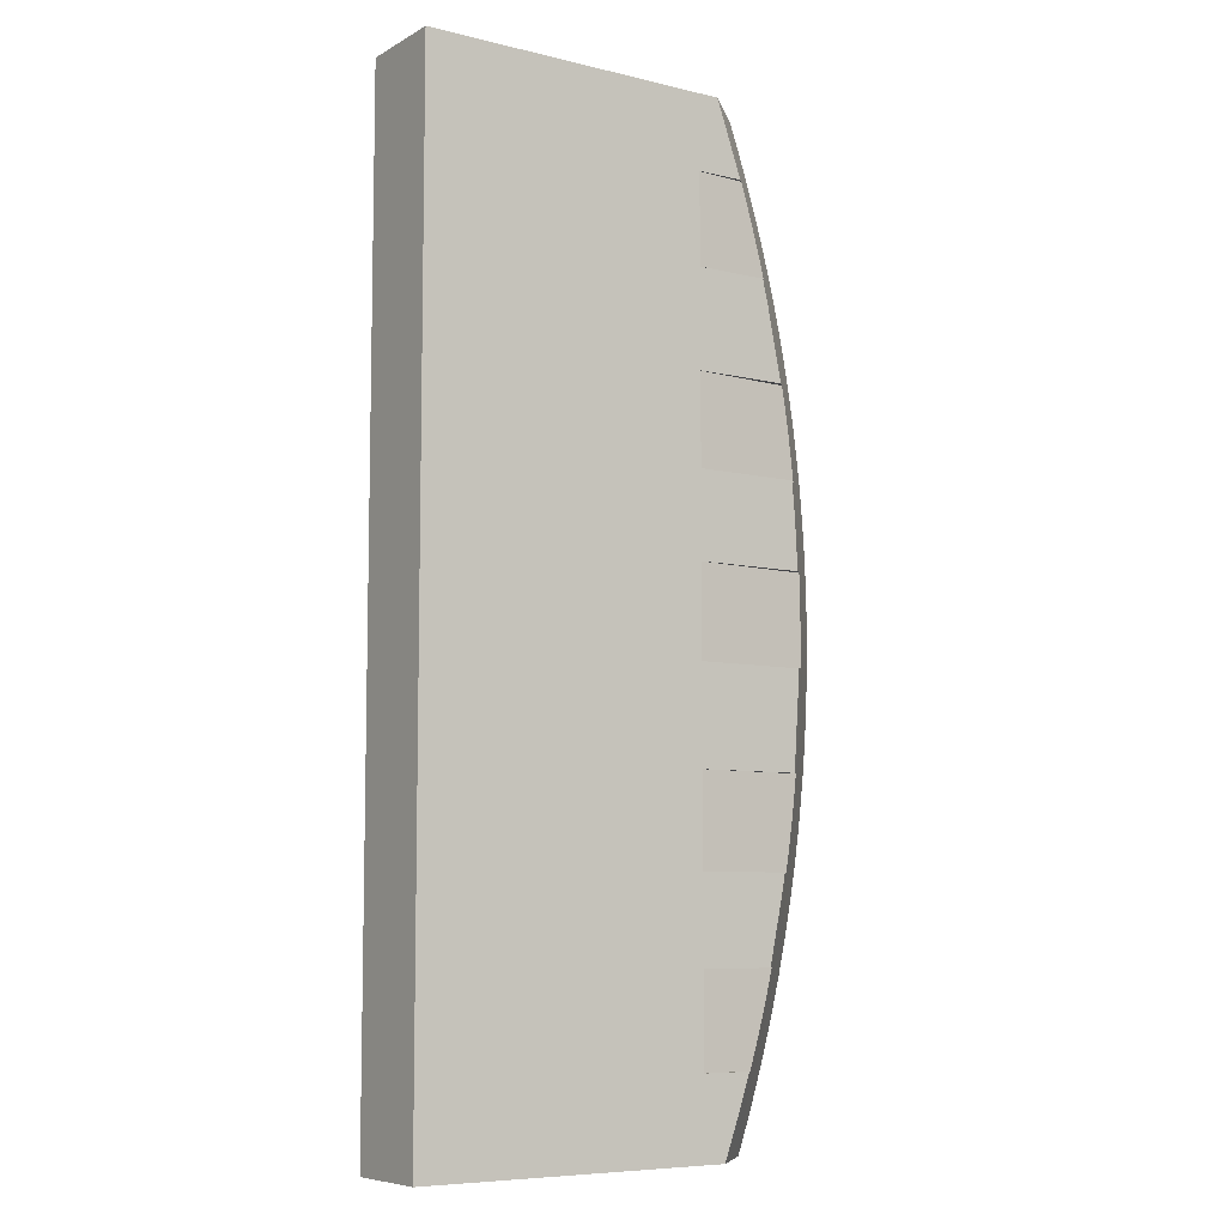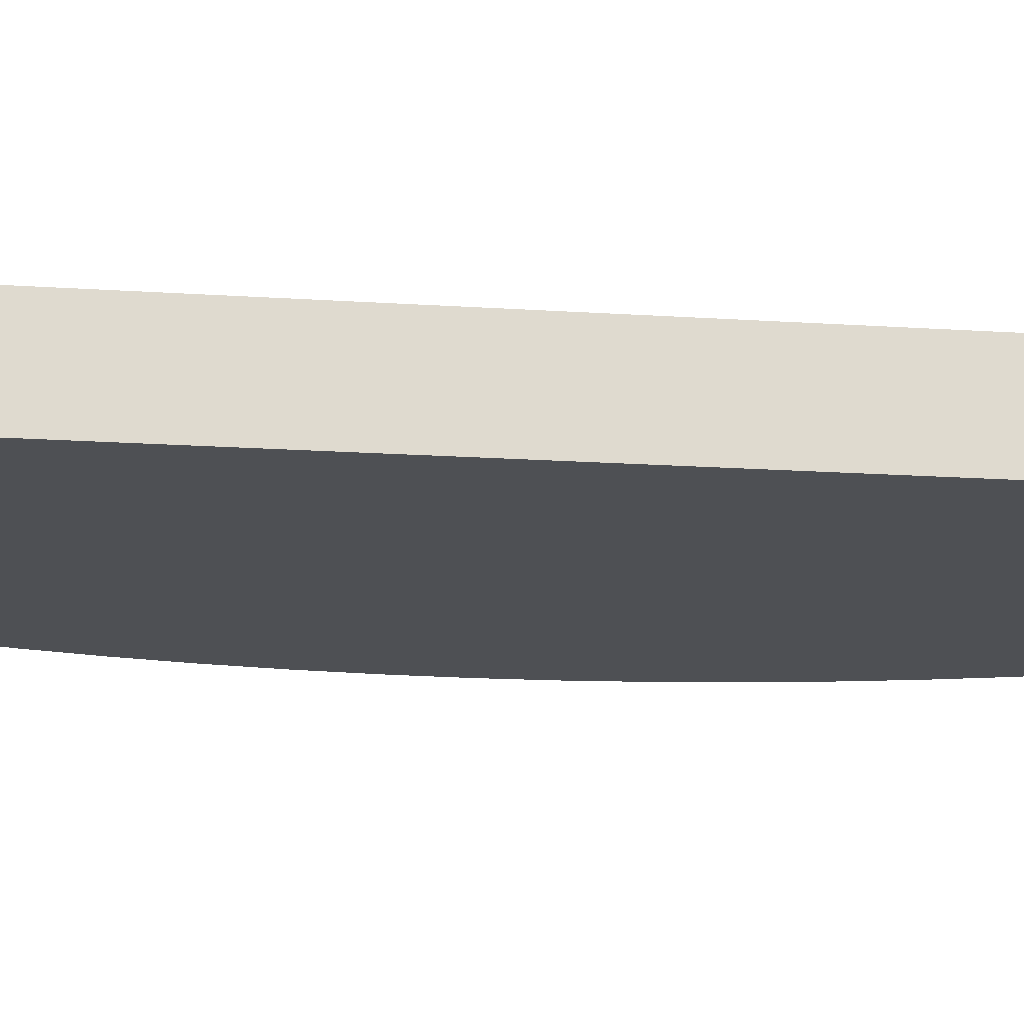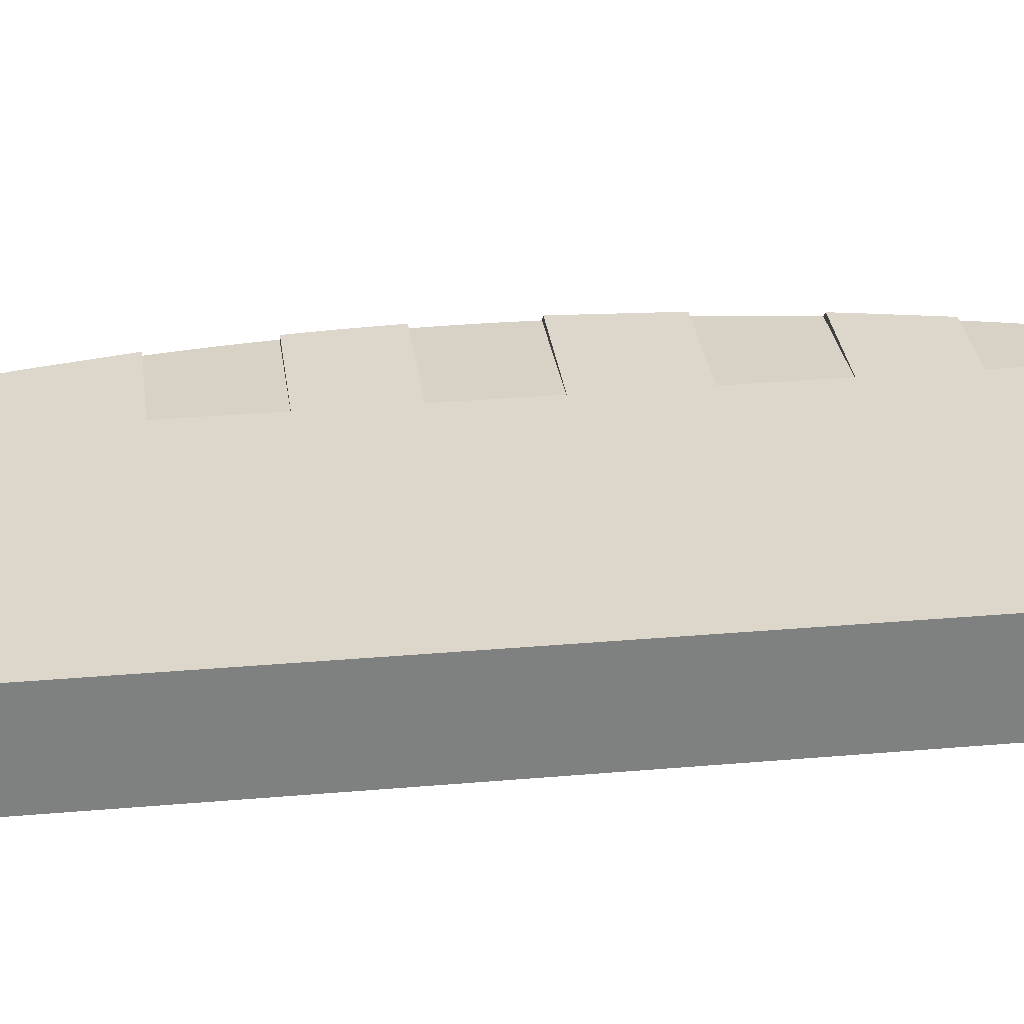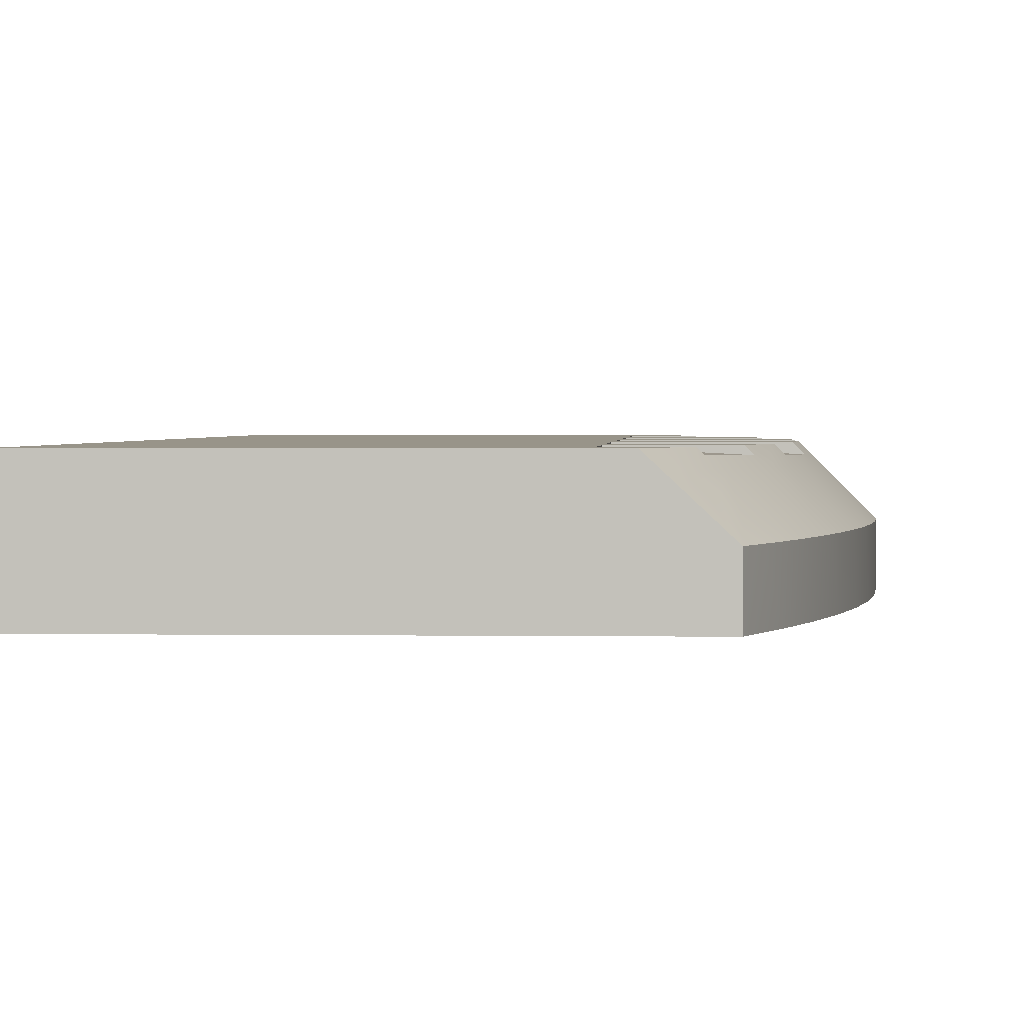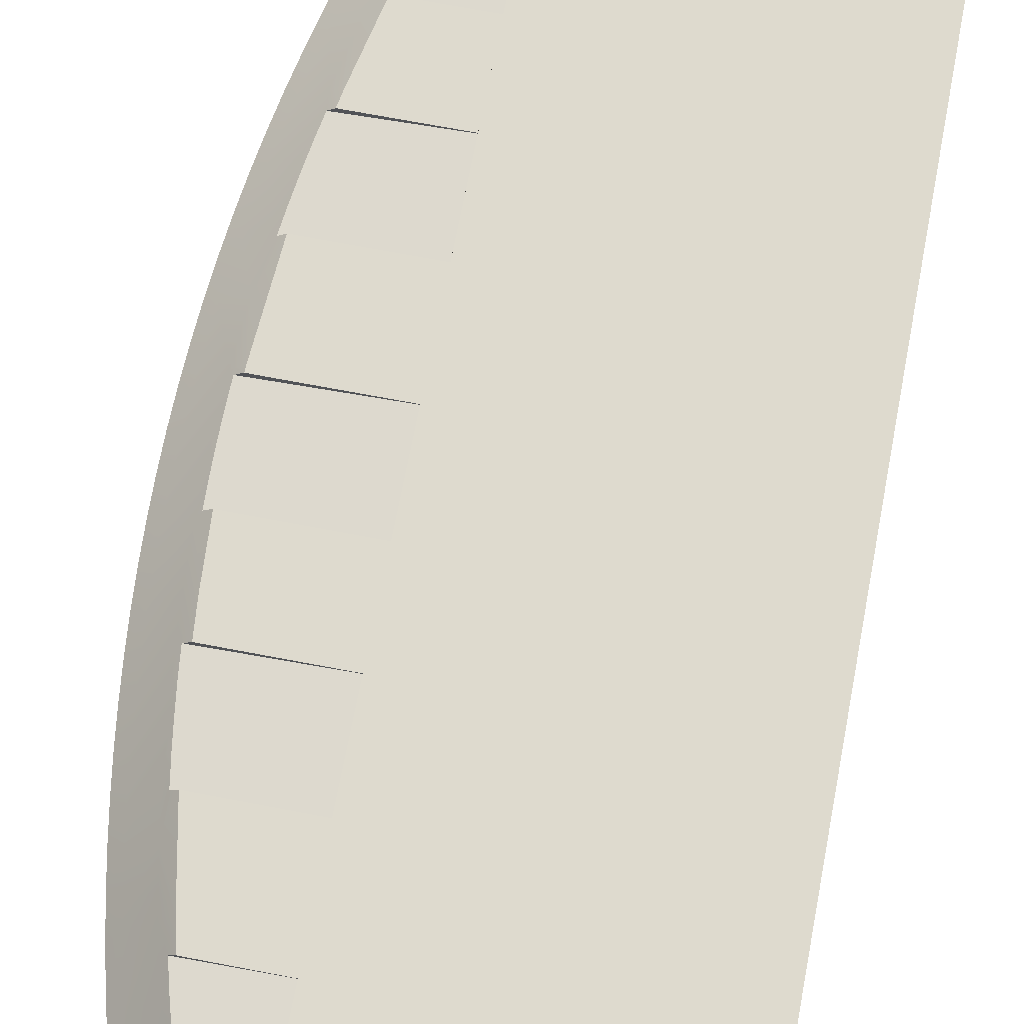
<metadata>
{"format":"obj","ext":"obj","renderer":"f3d","projection":"perspective","resolution":1024,"background":"white","views":[{"elev":-7.5,"azim":145.8,"up":"+Z"},{"elev":-18.6,"azim":82.9,"up":"+Y"},{"elev":30.5,"azim":82.8,"up":"+Y"},{"elev":1.7,"azim":-176.7,"up":"+Y"},{"elev":71.3,"azim":10.8,"up":"+Y"}]}
</metadata>
<code>
o Obj_000005_1/Obj_000005/mesh5/mesh5-geometry#mesh5-geometry
v -0.4968 -0.8232 0.1781
v -0.3602 -0.8232 -0.1892
v -0.3602 -0.8232 0.1781
v -0.4974 -0.8232 -0.1892
v -0.3602 -0.7892 0.1781
v -0.5041 -0.8232 0.1569
v -0.4974 -0.8068 -0.1892
v -0.3602 -0.7892 -0.1892
v -0.4968 -0.8068 0.1781
v -0.5006 -0.8068 0.1674
v -0.505 -0.8232 -0.1668
v -0.5016 -0.8068 -0.1772
v -0.4785 -0.7892 -0.1892
v -0.4884 -0.799 0.1781
v -0.5042 -0.8068 0.1567
v -0.5109 -0.8232 0.1344
v -0.4953 -0.8048 -0.1892
v -0.4975 -0.8024 -0.1756
v -0.47 -0.7892 -0.1594
v -0.4869 -0.797 -0.1892
v -0.4779 -0.7892 0.1781
v -0.4802 -0.7892 0.172
v -0.4966 -0.8024 0.1656
v -0.5076 -0.8068 0.1458
v -0.5116 -0.8232 -0.1446
v -0.5056 -0.8068 -0.1651
v -0.4933 -0.798 -0.1742
v -0.4889 -0.7892 -0.1594
v -0.47 -0.7892 0.15
v -0.485 -0.7892 -0.1713
v -0.4882 -0.7936 0.1627
v -0.5026 -0.8024 0.1473
v -0.5107 -0.8068 0.1349
v -0.517 -0.8232 0.1102
v -0.5093 -0.8068 -0.1529
v -0.4891 -0.7936 -0.1728
v -0.4947 -0.7936 -0.1555
v -0.5031 -0.8024 -0.1581
v -0.47 -0.7896 -0.1594
v -0.47 -0.7892 -0.1251
v -0.4879 -0.7892 0.15
v -0.4941 -0.7936 0.1447
v -0.5137 -0.8068 0.124
v -0.5173 -0.8232 -0.1215
v -0.5126 -0.8068 -0.1406
v -0.4904 -0.7907 -0.1594
v -0.47 -0.7896 -0.1251
v -0.47 -0.7892 -0.09283
v -0.47 -0.7896 0.15
v -0.4894 -0.7906 0.15
v -0.4995 -0.7936 0.1258
v -0.5081 -0.8024 0.128
v -0.5163 -0.8068 0.1129
v -0.5216 -0.8232 0.0873
v -0.5157 -0.8068 -0.1283
v -0.5088 -0.8024 -0.138
v -0.5002 -0.7936 -0.1358
v -0.4983 -0.7892 -0.1251
v -0.47 -0.7892 -0.05853
v -0.47 -0.7892 0.1157
v -0.4921 -0.7908 0.1415
v -0.4948 -0.7909 0.1329
v -0.5125 -0.8024 0.1101
v -0.5188 -0.8068 0.1019
v -0.5219 -0.8232 -0.09816
v -0.5185 -0.8068 -0.1158
v -0.4932 -0.7908 -0.1509
v -0.4957 -0.7909 -0.1424
v -0.5004 -0.7912 -0.1251
v -0.505 -0.7892 -0.09283
v -0.47 -0.7896 -0.05853
v -0.47 -0.7892 -0.02197
v -0.4996 -0.7912 0.1157
v -0.47 -0.7896 0.1157
v -0.47 -0.7892 0.07883
v -0.5039 -0.7936 0.1081
v -0.4973 -0.791 0.1243
v -0.521 -0.8068 0.09072
v -0.5251 -0.8232 0.06529
v -0.5129 -0.8024 -0.1209
v -0.5043 -0.7936 -0.1189
v -0.4982 -0.7911 -0.1338
v -0.504 -0.7892 -0.09845
v -0.47 -0.7896 -0.09283
v -0.5097 -0.7892 -0.05853
v -0.47 -0.7892 0.01233
v -0.4976 -0.7892 0.1157
v -0.47 -0.7892 0.04453
v -0.5052 -0.7892 0.07883
v -0.5079 -0.7936 0.08883
v -0.5165 -0.8024 0.09045
v -0.5229 -0.8068 0.07953
v -0.5255 -0.8232 -0.0752
v -0.521 -0.8068 -0.1034
v -0.517 -0.8024 -0.1008
v -0.5083 -0.7936 -0.09924
v -0.5074 -0.7916 -0.09283
v -0.5123 -0.7918 -0.05853
v -0.5121 -0.7892 -0.02197
v -0.47 -0.7896 0.01233
v -0.47 -0.7896 0.07883
v -0.4996 -0.7892 0.1072
v -0.5247 -0.8068 0.06831
v -0.5278 -0.8232 0.04177
v -0.5232 -0.8068 -0.09081
v -0.5154 -0.7936 -0.043
v -0.512 -0.7892 -0.02377
v -0.47 -0.7896 -0.02197
v -0.512 -0.7892 0.01233
v -0.47 -0.7896 0.04453
v -0.5076 -0.7916 0.07883
v -0.5109 -0.7936 0.07071
v -0.5197 -0.8024 0.07203
v -0.5261 -0.8068 0.05706
v -0.528 -0.8232 -0.05187
v -0.5249 -0.8068 -0.07949
v -0.5114 -0.7936 -0.08048
v -0.5089 -0.7916 -0.08429
v -0.5138 -0.7936 -0.06136
v -0.5164 -0.7936 -0.02392
v -0.5149 -0.792 -0.02197
v -0.5148 -0.792 0.01233
v -0.5098 -0.7892 0.04453
v -0.5125 -0.7918 0.04453
v -0.5222 -0.8024 0.05306
v -0.5274 -0.8068 0.04577
v -0.5294 -0.8232 0.01835
v -0.5263 -0.8068 -0.06813
v -0.5201 -0.8024 -0.08175
v -0.5102 -0.7917 -0.07573
v -0.5113 -0.7918 -0.06714
v -0.5226 -0.8024 -0.0623
v -0.5164 -0.7936 0.01346
v -0.5109 -0.7892 0.03238
v -0.5091 -0.7917 0.07029
v -0.5134 -0.7936 0.05206
v -0.5284 -0.8068 0.03447
v -0.5295 -0.8232 -0.02806
v -0.5276 -0.8068 -0.05674
v -0.5242 -0.8024 -0.04362
v -0.5151 -0.792 -0.0134
v -0.515 -0.792 0.003756
v -0.5103 -0.7917 0.06172
v -0.5153 -0.7936 0.03272
v -0.524 -0.8024 0.03339
v -0.5291 -0.8068 0.02314
v -0.53 -0.8232 -0.004919
v -0.5285 -0.8068 -0.04533
v -0.5253 -0.8024 -0.02422
v -0.5167 -0.7936 -0.005079
v -0.5115 -0.7918 0.05314
v -0.5297 -0.8068 0.0118
v -0.5297 -0.8068 -0.02245
v -0.5292 -0.8068 -0.0339
v -0.5256 -0.8024 -0.005057
v -0.5151 -0.792 -0.004819
v -0.5252 -0.8024 0.0138
v -0.5299 -0.8068 0.000451
v -0.5299 -0.8068 -0.011
f 1 2 3
f 2 1 4
f 2 5 3
f 5 1 3
f 4 1 6
f 7 2 4
f 5 2 8
f 1 5 9
f 1 10 6
f 4 6 11
f 2 7 8
f 12 7 4
f 13 5 8
f 9 5 14
f 9 10 1
f 10 15 6
f 11 6 16
f 11 12 4
f 8 7 17
f 18 7 12
f 5 13 19
f 8 20 13
f 14 5 21
f 9 14 22
f 9 23 10
f 15 10 23
f 6 15 24
f 6 24 16
f 11 16 25
f 26 12 11
f 7 27 17
f 8 17 20
f 7 18 27
f 26 18 12
f 19 13 28
f 29 5 19
f 20 30 13
f 5 29 21
f 14 21 22
f 31 9 22
f 9 31 23
f 15 23 32
f 24 15 32
f 24 33 16
f 25 16 34
f 25 35 11
f 35 26 11
f 17 27 36
f 17 36 20
f 37 27 18
f 26 38 18
f 28 13 30
f 28 39 19
f 29 19 40
f 36 30 20
f 21 29 41
f 21 41 22
f 31 22 41
f 42 23 31
f 23 42 32
f 33 24 32
f 33 43 16
f 16 43 34
f 25 34 44
f 45 35 25
f 35 38 26
f 27 37 36
f 37 18 38
f 36 28 30
f 39 28 46
f 47 19 39
f 19 47 40
f 29 40 48
f 49 41 29
f 50 31 41
f 42 31 50
f 51 32 42
f 33 32 52
f 43 33 52
f 43 53 34
f 44 34 54
f 44 55 25
f 45 56 35
f 55 45 25
f 35 56 38
f 37 46 36
f 38 57 37
f 46 28 36
f 46 47 39
f 47 58 40
f 58 48 40
f 29 48 59
f 41 49 50
f 60 49 29
f 42 50 61
f 32 51 52
f 51 42 62
f 43 52 63
f 53 43 63
f 53 64 34
f 34 64 54
f 44 54 65
f 66 55 44
f 55 56 45
f 57 38 56
f 37 67 46
f 57 68 37
f 47 46 69
f 58 47 69
f 48 58 70
f 48 71 59
f 29 59 72
f 49 73 50
f 49 60 74
f 29 75 60
f 50 73 61
f 62 42 61
f 76 52 51
f 51 62 77
f 52 76 63
f 64 53 63
f 64 78 54
f 65 54 79
f 65 66 44
f 66 80 55
f 55 80 56
f 56 81 57
f 68 67 37
f 69 46 67
f 57 82 68
f 81 58 69
f 70 58 83
f 70 84 48
f 71 48 84
f 71 85 59
f 85 72 59
f 29 72 86
f 73 49 74
f 87 74 60
f 29 88 75
f 89 60 75
f 61 73 62
f 51 73 76
f 62 73 77
f 73 51 77
f 76 90 63
f 64 63 91
f 78 64 91
f 78 92 54
f 54 92 79
f 65 79 93
f 65 94 66
f 66 95 80
f 81 56 80
f 81 69 57
f 69 67 68
f 69 82 57
f 69 68 82
f 81 83 58
f 96 70 83
f 84 70 97
f 97 71 84
f 85 71 98
f 72 85 99
f 72 100 86
f 29 86 88
f 74 87 73
f 60 89 87
f 88 101 75
f 101 89 75
f 73 102 76
f 90 76 102
f 63 90 91
f 92 78 91
f 92 103 79
f 93 79 104
f 93 105 65
f 105 94 65
f 94 95 66
f 96 80 95
f 96 81 80
f 81 96 83
f 70 96 97
f 71 97 98
f 106 85 98
f 99 85 107
f 99 108 72
f 100 72 108
f 100 109 86
f 109 88 86
f 102 73 87
f 87 89 102
f 101 88 110
f 89 101 111
f 90 102 89
f 112 91 90
f 92 91 113
f 103 92 113
f 103 114 79
f 79 114 104
f 93 104 115
f 93 116 105
f 105 95 94
f 95 117 96
f 117 97 96
f 98 97 118
f 106 107 85
f 106 98 119
f 120 99 107
f 108 99 121
f 121 100 108
f 109 100 122
f 88 109 123
f 123 110 88
f 124 101 110
f 101 124 111
f 90 89 111
f 91 112 113
f 90 111 112
f 103 113 125
f 114 103 125
f 114 126 104
f 115 104 127
f 115 128 93
f 128 116 93
f 116 129 105
f 105 129 95
f 117 95 129
f 117 118 97
f 98 118 130
f 106 120 107
f 119 98 131
f 132 106 119
f 99 120 121
f 100 121 122
f 133 109 122
f 123 109 134
f 110 123 124
f 111 124 135
f 136 113 112
f 112 111 135
f 113 136 125
f 126 114 125
f 126 137 104
f 104 137 127
f 115 127 138
f 115 139 128
f 128 129 116
f 129 119 117
f 117 130 118
f 98 130 131
f 120 106 140
f 119 131 117
f 106 132 140
f 119 129 132
f 141 121 120
f 122 121 142
f 133 134 109
f 133 122 142
f 134 124 123
f 135 124 143
f 112 143 136
f 112 135 143
f 144 125 136
f 126 125 145
f 137 126 145
f 137 146 127
f 138 127 147
f 138 148 115
f 148 139 115
f 139 132 128
f 128 132 129
f 131 130 117
f 120 140 149
f 139 140 132
f 142 121 141
f 150 141 120
f 133 144 134
f 133 142 150
f 124 134 144
f 143 124 151
f 136 143 151
f 125 144 145
f 136 124 144
f 146 137 145
f 146 152 127
f 127 152 147
f 147 153 138
f 148 138 154
f 148 140 139
f 154 149 140
f 155 120 149
f 142 141 156
f 150 156 141
f 120 155 150
f 144 133 145
f 142 156 150
f 150 157 133
f 136 151 124
f 146 145 157
f 146 157 152
f 152 158 147
f 153 147 159
f 153 154 138
f 154 140 148
f 153 149 154
f 159 155 149
f 157 150 155
f 145 133 157
f 158 152 157
f 158 159 147
f 159 149 153
f 158 155 159
f 158 157 155
f 3 2 1
f 4 1 2
f 3 5 2
f 3 1 5
f 6 1 4
f 4 2 7
f 8 2 5
f 9 5 1
f 6 10 1
f 11 6 4
f 8 7 2
f 4 7 12
f 8 5 13
f 14 5 9
f 1 10 9
f 6 15 10
f 16 6 11
f 4 12 11
f 17 7 8
f 12 7 18
f 19 13 5
f 13 20 8
f 21 5 14
f 22 14 9
f 10 23 9
f 23 10 15
f 24 15 6
f 16 24 6
f 25 16 11
f 11 12 26
f 17 27 7
f 20 17 8
f 27 18 7
f 12 18 26
f 28 13 19
f 19 5 29
f 13 30 20
f 21 29 5
f 22 21 14
f 22 9 31
f 23 31 9
f 32 23 15
f 32 15 24
f 16 33 24
f 34 16 25
f 11 35 25
f 11 26 35
f 36 27 17
f 20 36 17
f 18 27 37
f 18 38 26
f 30 13 28
f 19 39 28
f 40 19 29
f 20 30 36
f 41 29 21
f 22 41 21
f 41 22 31
f 31 23 42
f 32 42 23
f 32 24 33
f 16 43 33
f 34 43 16
f 44 34 25
f 25 35 45
f 26 38 35
f 36 37 27
f 38 18 37
f 30 28 36
f 46 28 39
f 39 19 47
f 40 47 19
f 48 40 29
f 29 41 49
f 41 31 50
f 50 31 42
f 42 32 51
f 52 32 33
f 52 33 43
f 34 53 43
f 54 34 44
f 25 55 44
f 35 56 45
f 25 45 55
f 38 56 35
f 36 46 37
f 37 57 38
f 36 28 46
f 39 47 46
f 40 58 47
f 40 48 58
f 59 48 29
f 50 49 41
f 29 49 60
f 61 50 42
f 52 51 32
f 62 42 51
f 63 52 43
f 63 43 53
f 34 64 53
f 54 64 34
f 65 54 44
f 44 55 66
f 45 56 55
f 56 38 57
f 46 67 37
f 37 68 57
f 69 46 47
f 69 47 58
f 70 58 48
f 59 71 48
f 72 59 29
f 50 73 49
f 74 60 49
f 60 75 29
f 61 73 50
f 61 42 62
f 51 52 76
f 77 62 51
f 63 76 52
f 63 53 64
f 54 78 64
f 79 54 65
f 44 66 65
f 55 80 66
f 56 80 55
f 57 81 56
f 37 67 68
f 67 46 69
f 68 82 57
f 69 58 81
f 83 58 70
f 48 84 70
f 84 48 71
f 59 85 71
f 59 72 85
f 86 72 29
f 74 49 73
f 60 74 87
f 75 88 29
f 75 60 89
f 62 73 61
f 76 73 51
f 77 73 62
f 77 51 73
f 63 90 76
f 91 63 64
f 91 64 78
f 54 92 78
f 79 92 54
f 93 79 65
f 66 94 65
f 80 95 66
f 80 56 81
f 57 69 81
f 68 67 69
f 57 82 69
f 82 68 69
f 58 83 81
f 83 70 96
f 97 70 84
f 84 71 97
f 98 71 85
f 99 85 72
f 86 100 72
f 88 86 29
f 73 87 74
f 87 89 60
f 75 101 88
f 75 89 101
f 76 102 73
f 102 76 90
f 91 90 63
f 91 78 92
f 79 103 92
f 104 79 93
f 65 105 93
f 65 94 105
f 66 95 94
f 95 80 96
f 80 81 96
f 83 96 81
f 97 96 70
f 98 97 71
f 98 85 106
f 107 85 99
f 72 108 99
f 108 72 100
f 86 109 100
f 86 88 109
f 87 73 102
f 102 89 87
f 110 88 101
f 111 101 89
f 89 102 90
f 90 91 112
f 113 91 92
f 113 92 103
f 79 114 103
f 104 114 79
f 115 104 93
f 105 116 93
f 94 95 105
f 96 117 95
f 96 97 117
f 118 97 98
f 85 107 106
f 119 98 106
f 107 99 120
f 121 99 108
f 108 100 121
f 122 100 109
f 123 109 88
f 88 110 123
f 110 101 124
f 111 124 101
f 111 89 90
f 113 112 91
f 112 111 90
f 125 113 103
f 125 103 114
f 104 126 114
f 127 104 115
f 93 128 115
f 93 116 128
f 105 129 116
f 95 129 105
f 129 95 117
f 97 118 117
f 130 118 98
f 107 120 106
f 131 98 119
f 119 106 132
f 121 120 99
f 122 121 100
f 122 109 133
f 134 109 123
f 124 123 110
f 135 124 111
f 112 113 136
f 135 111 112
f 125 136 113
f 125 114 126
f 104 137 126
f 127 137 104
f 138 127 115
f 128 139 115
f 116 129 128
f 117 119 129
f 118 130 117
f 131 130 98
f 140 106 120
f 117 131 119
f 140 132 106
f 132 129 119
f 120 121 141
f 142 121 122
f 109 134 133
f 142 122 133
f 123 124 134
f 143 124 135
f 136 143 112
f 143 135 112
f 136 125 144
f 145 125 126
f 145 126 137
f 127 146 137
f 147 127 138
f 115 148 138
f 115 139 148
f 128 132 139
f 129 132 128
f 117 130 131
f 149 140 120
f 132 140 139
f 141 121 142
f 120 141 150
f 134 144 133
f 150 142 133
f 144 134 124
f 151 124 143
f 151 143 136
f 145 144 125
f 144 124 136
f 145 137 146
f 127 152 146
f 147 152 127
f 138 153 147
f 154 138 148
f 139 140 148
f 140 149 154
f 149 120 155
f 156 141 142
f 141 156 150
f 150 155 120
f 145 133 144
f 150 156 142
f 133 157 150
f 124 151 136
f 157 145 146
f 152 157 146
f 147 158 152
f 159 147 153
f 138 154 153
f 148 140 154
f 154 149 153
f 149 155 159
f 155 150 157
f 157 133 145
f 157 152 158
f 147 159 158
f 153 149 159
f 159 155 158
f 155 157 158

</code>
